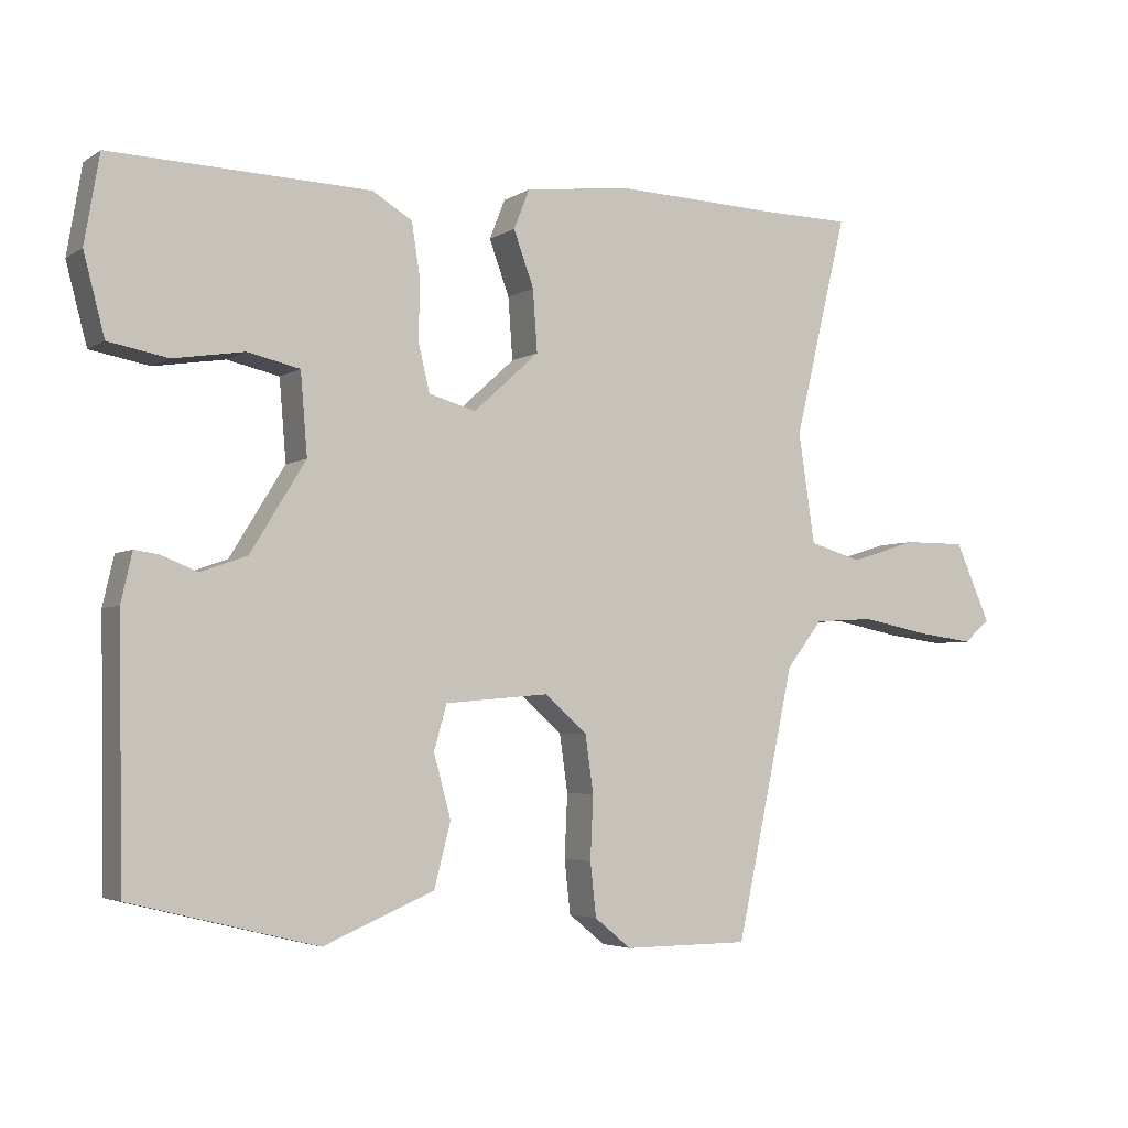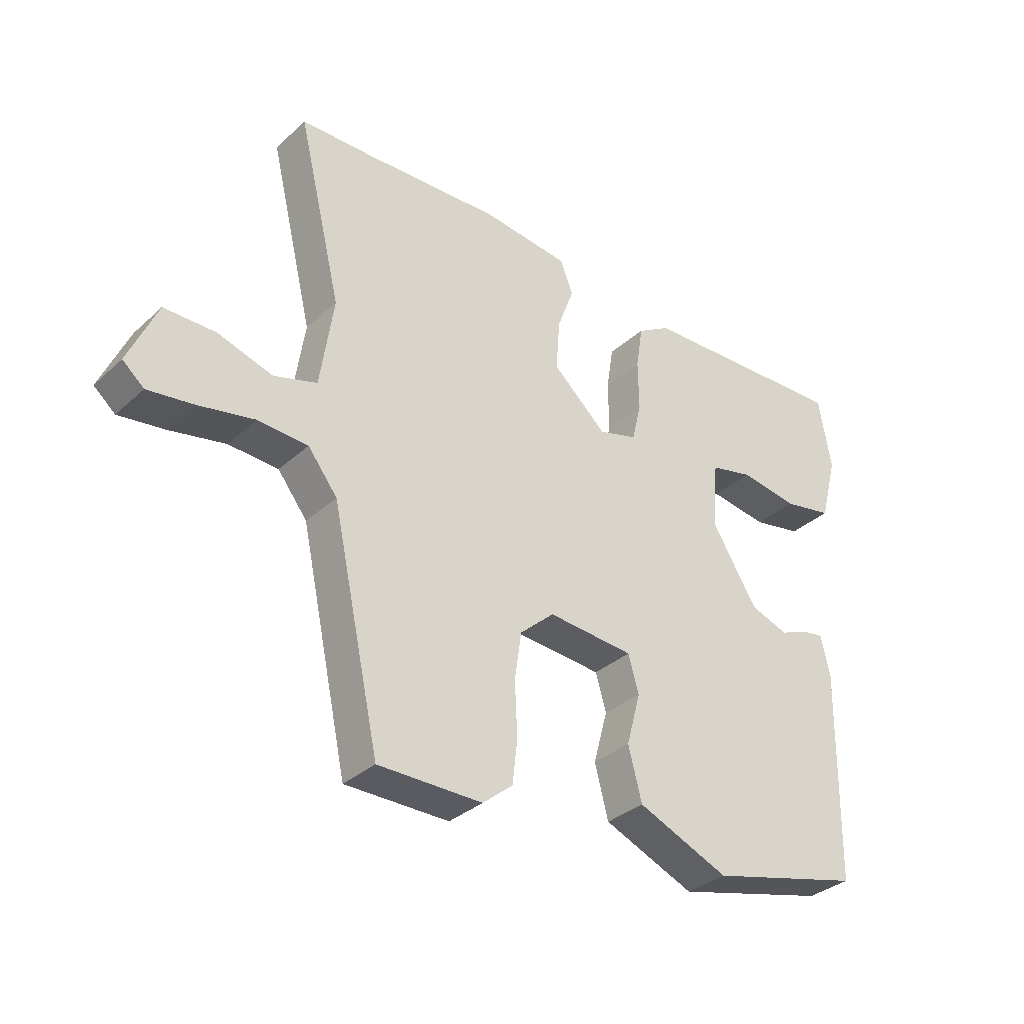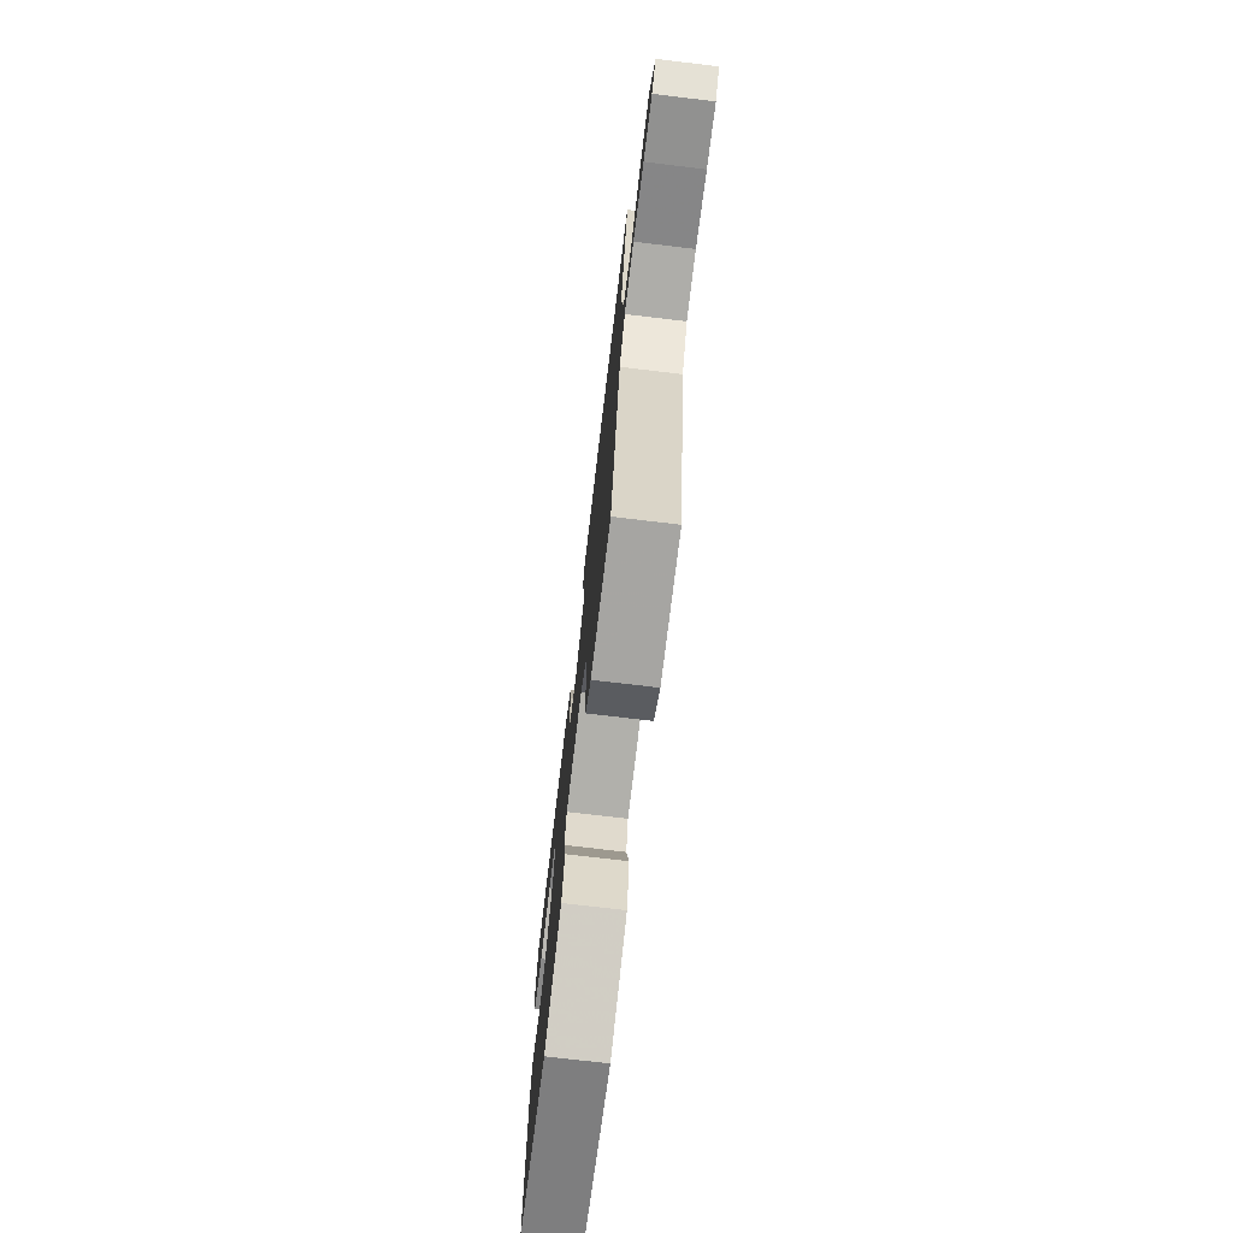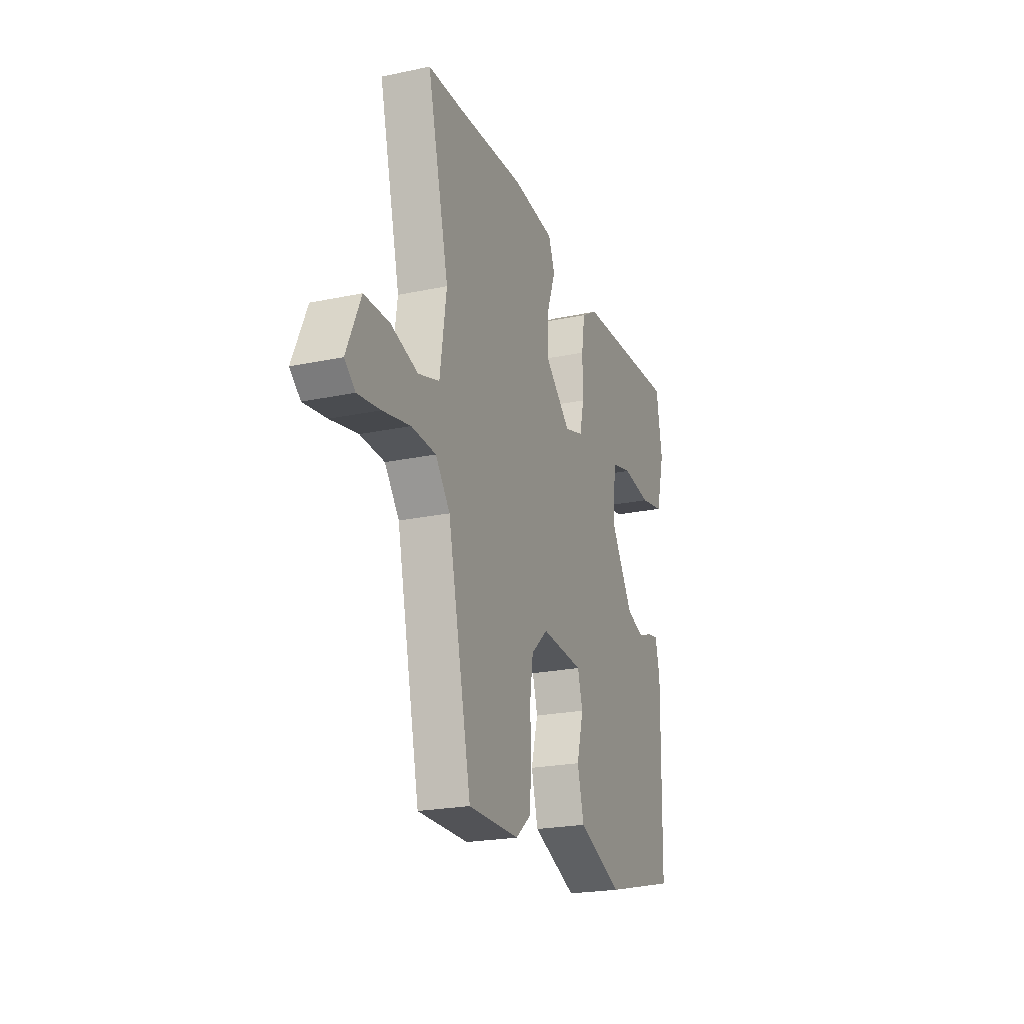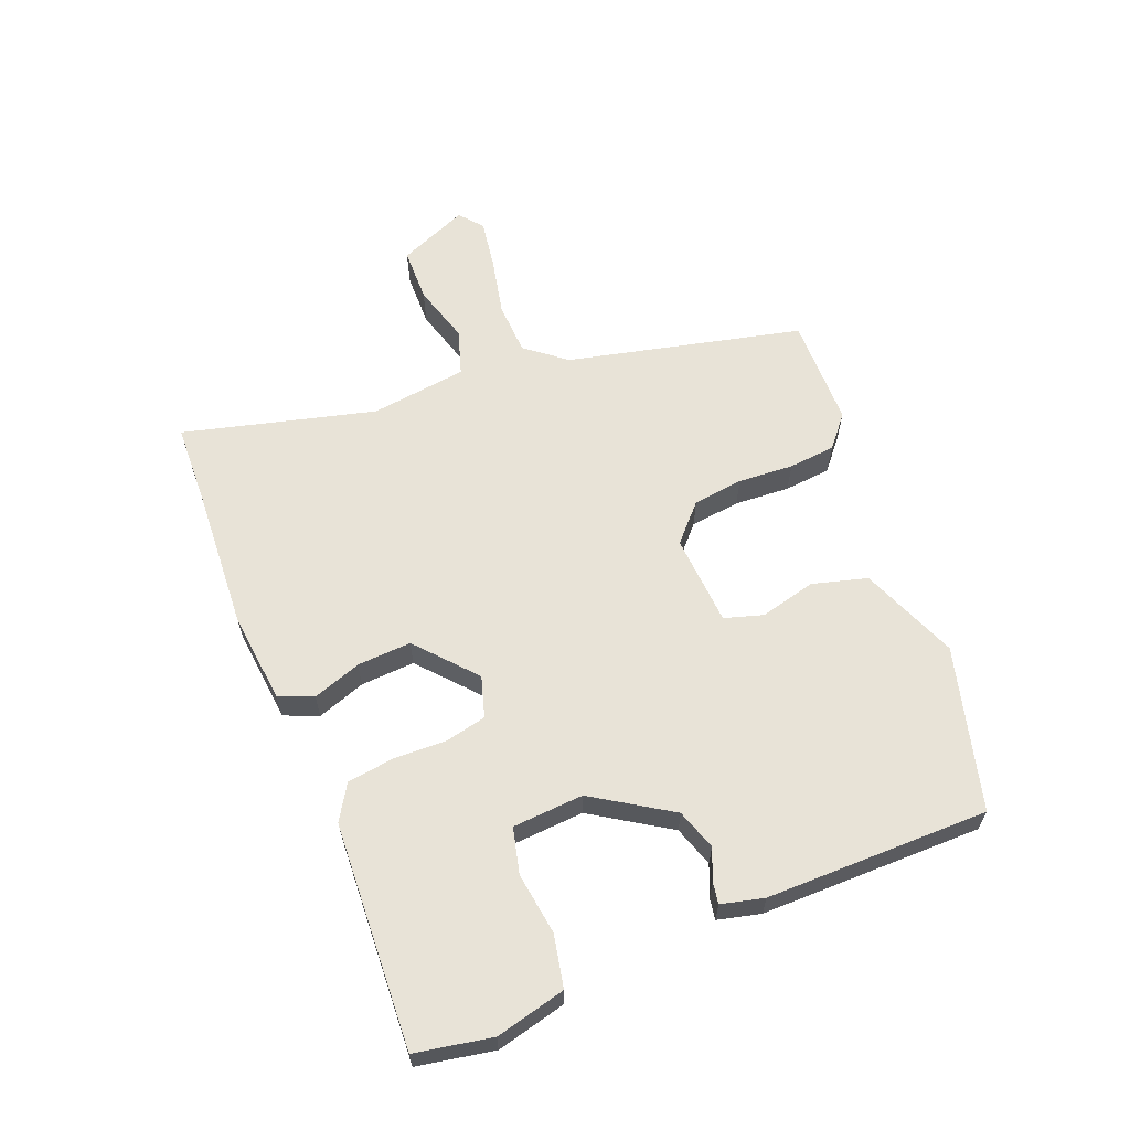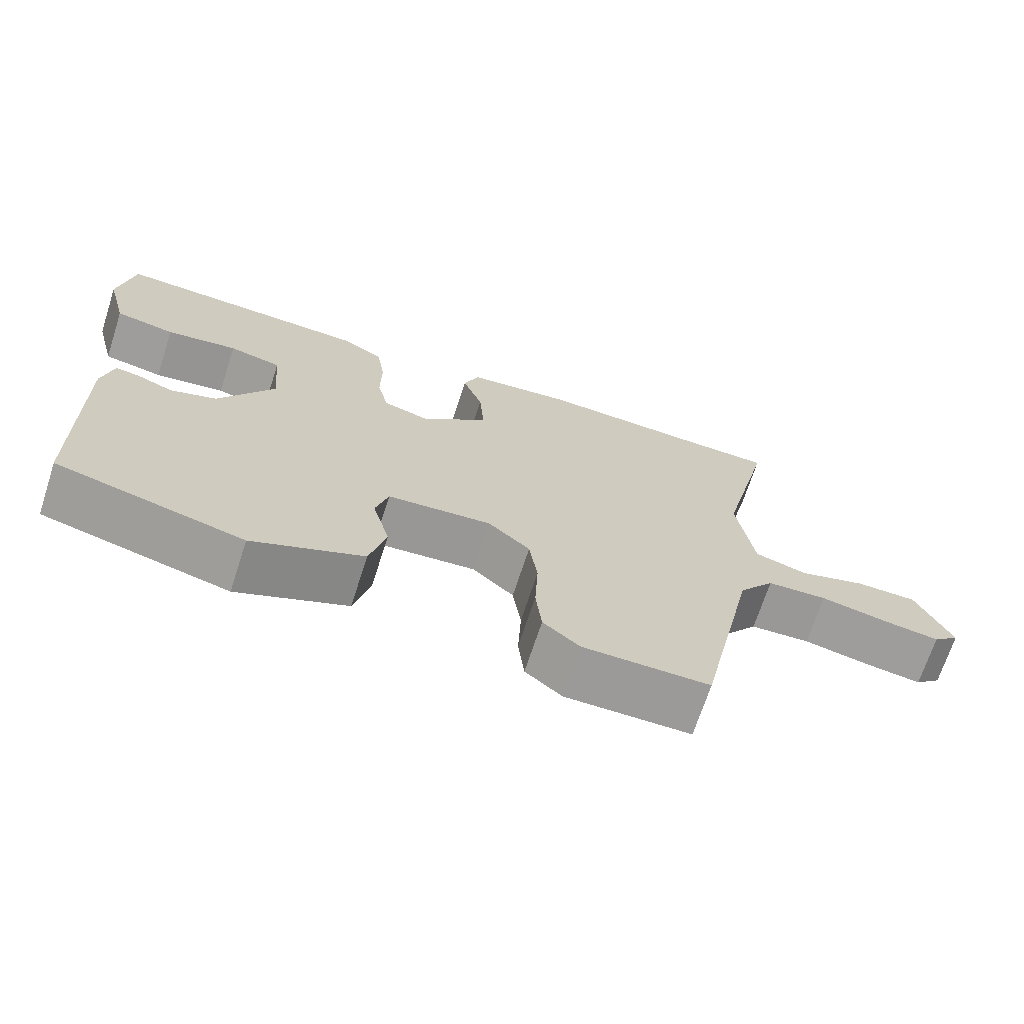
<metadata>
{"format":"obj","ext":"obj","renderer":"f3d","projection":"perspective","resolution":1024,"background":"white","views":[{"elev":-3.9,"azim":152.0,"up":"+Z"},{"elev":-33.3,"azim":-39.1,"up":"+Z"},{"elev":-73.5,"azim":-96.8,"up":"+Z"},{"elev":-22.1,"azim":-69.7,"up":"+Z"},{"elev":62.4,"azim":69.2,"up":"+Y"},{"elev":-69.5,"azim":162.0,"up":"+Z"}]}
</metadata>
<code>
v -0.553 0.07 0.499
v -0.434 0.07 0.501
v -0.212 0.07 0.51
v -0.071 0.07 0.493
v -0.05 0.07 0.44
v -0.077 0.07 0.366
v -0.083 0.07 0.283
v 0.005 0.07 0.203
v 0.068 0.07 0.221
v 0.083 0.07 0.284
v 0.082 0.07 0.366
v 0.093 0.07 0.437
v 0.147 0.07 0.469
v 0.493 0.07 0.481
v 0.513 0.07 0.363
v 0.485 0.07 0.256
v 0.405 0.07 0.241
v 0.31 0.07 0.256
v 0.24 0.07 0.24
v 0.231 0.07 0.131
v 0.305 0.07 0.011
v 0.367 0.07 -0.011
v 0.415 0.07 0.008
v 0.448 0.07 0.013
v 0.463 0.07 -0.053
v 0.457 0.07 -0.395
v 0.207 0.07 -0.457
v 0.059 0.07 -0.394
v 0.037 0.07 -0.309
v 0.06 0.07 -0.224
v 0.043 0.07 -0.164
v -0.097 0.07 -0.152
v -0.153 0.07 -0.202
v -0.164 0.07 -0.279
v -0.16 0.07 -0.364
v -0.168 0.07 -0.436
v -0.217 0.07 -0.476
v -0.386 0.07 -0.475
v -0.464 0.07 -0.113
v -0.512 0.07 -0.051
v -0.593 0.07 -0.046
v -0.684 0.07 -0.064
v -0.759 0.07 -0.074
v -0.794 0.07 -0.044
v -0.747 0.07 0.062
v -0.664 0.07 0.062
v -0.574 0.07 0.034
v -0.504 0.07 0.055
v -0.482 0.07 0.203
v -0.553 0 0.499
v -0.434 0 0.501
v -0.212 0 0.51
v -0.071 0 0.493
v -0.05 0 0.44
v -0.077 0 0.366
v -0.083 0 0.283
v 0.005 0 0.203
v 0.068 0 0.221
v 0.083 0 0.284
v 0.082 0 0.366
v 0.093 0 0.437
v 0.147 0 0.469
v 0.493 0 0.481
v 0.513 0 0.363
v 0.485 0 0.256
v 0.405 0 0.241
v 0.31 0 0.256
v 0.24 0 0.24
v 0.231 0 0.131
v 0.305 0 0.011
v 0.367 0 -0.011
v 0.415 0 0.008
v 0.448 0 0.013
v 0.463 0 -0.053
v 0.457 0 -0.395
v 0.207 0 -0.457
v 0.059 0 -0.394
v 0.037 0 -0.309
v 0.06 0 -0.224
v 0.043 0 -0.164
v -0.097 0 -0.152
v -0.153 0 -0.202
v -0.164 0 -0.279
v -0.16 0 -0.364
v -0.168 0 -0.436
v -0.217 0 -0.476
v -0.386 0 -0.475
v -0.464 0 -0.113
v -0.512 0 -0.051
v -0.593 0 -0.046
v -0.684 0 -0.064
v -0.759 0 -0.074
v -0.794 0 -0.044
v -0.747 0 0.062
v -0.664 0 0.062
v -0.574 0 0.034
v -0.504 0 0.055
v -0.482 0 0.203
f 45 46 47
f 44 45 47
f 43 44 47
f 42 43 47
f 41 42 47
f 40 41 47 48
f 39 40 48 49
f 38 39 49
f 37 38 49
f 36 37 49
f 35 36 49
f 34 35 49
f 28 29 30
f 27 28 30
f 26 27 30
f 25 26 30
f 24 25 30
f 23 24 30
f 22 23 30
f 21 22 30 31
f 20 21 31 32
f 16 17 18
f 15 16 18
f 14 15 18
f 13 14 18
f 12 13 18
f 11 12 18
f 10 11 18 19
f 9 10 19 20
f 4 5 6
f 3 4 6
f 2 3 6
f 1 2 6
f 49 1 6
f 34 49 6
f 33 34 6
f 8 9 20 32
f 7 8 32 33
f 6 7 33
f 96 95 94
f 96 94 93
f 96 93 92
f 96 92 91
f 96 91 90
f 97 96 90 89
f 98 97 89 88
f 98 88 87
f 98 87 86
f 98 86 85
f 98 85 84
f 98 84 83
f 79 78 77
f 79 77 76
f 79 76 75
f 79 75 74
f 79 74 73
f 79 73 72
f 79 72 71
f 80 79 71 70
f 81 80 70 69
f 67 66 65
f 67 65 64
f 67 64 63
f 67 63 62
f 67 62 61
f 67 61 60
f 68 67 60 59
f 69 68 59 58
f 55 54 53
f 55 53 52
f 55 52 51
f 55 51 50
f 55 50 98
f 55 98 83
f 55 83 82
f 81 69 58 57
f 82 81 57 56
f 82 56 55
f 1 50 51 2
f 2 51 52 3
f 3 52 53 4
f 4 53 54 5
f 5 54 55 6
f 6 55 56 7
f 7 56 57 8
f 8 57 58 9
f 9 58 59 10
f 10 59 60 11
f 11 60 61 12
f 12 61 62 13
f 13 62 63 14
f 14 63 64 15
f 15 64 65 16
f 16 65 66 17
f 17 66 67 18
f 18 67 68 19
f 19 68 69 20
f 20 69 70 21
f 21 70 71 22
f 22 71 72 23
f 23 72 73 24
f 24 73 74 25
f 25 74 75 26
f 26 75 76 27
f 27 76 77 28
f 28 77 78 29
f 29 78 79 30
f 30 79 80 31
f 31 80 81 32
f 32 81 82 33
f 33 82 83 34
f 34 83 84 35
f 35 84 85 36
f 36 85 86 37
f 37 86 87 38
f 38 87 88 39
f 39 88 89 40
f 40 89 90 41
f 41 90 91 42
f 42 91 92 43
f 43 92 93 44
f 44 93 94 45
f 45 94 95 46
f 46 95 96 47
f 47 96 97 48
f 48 97 98 49
f 49 98 50 1

</code>
